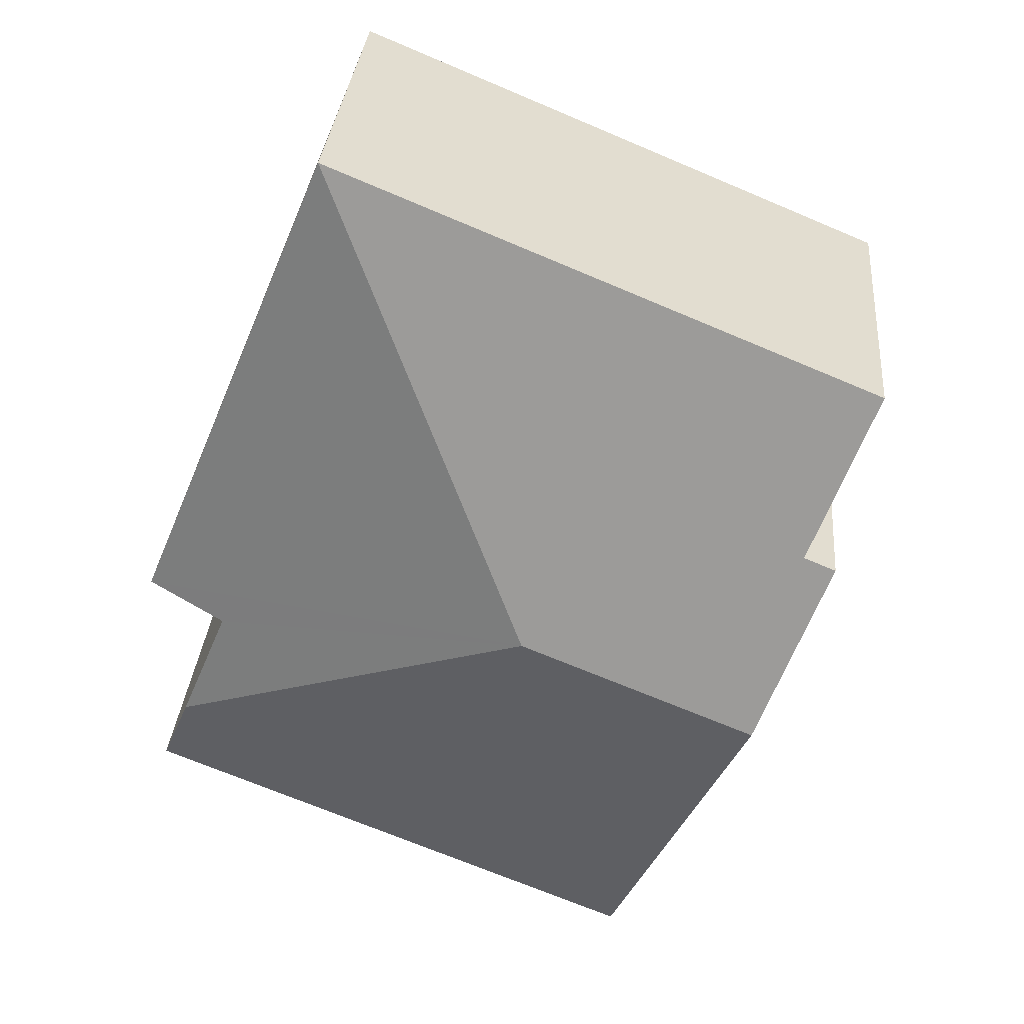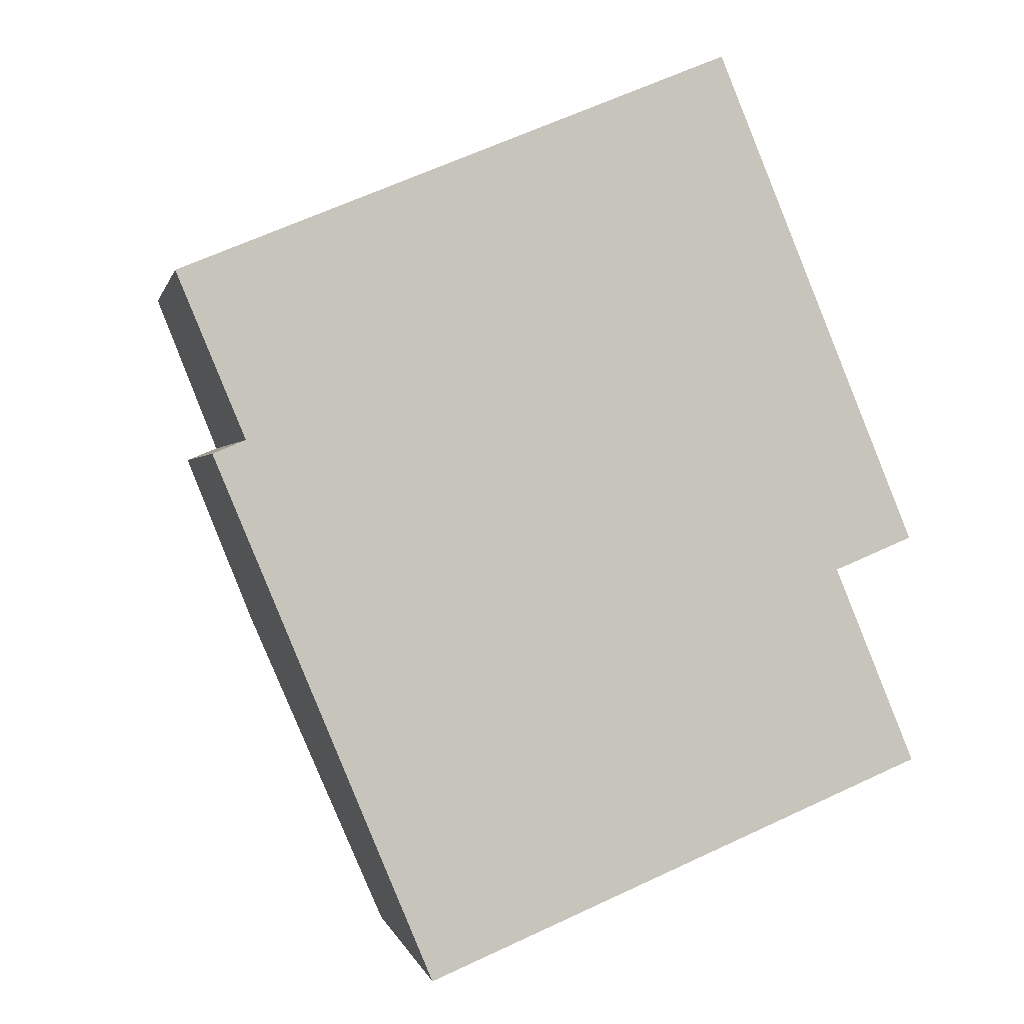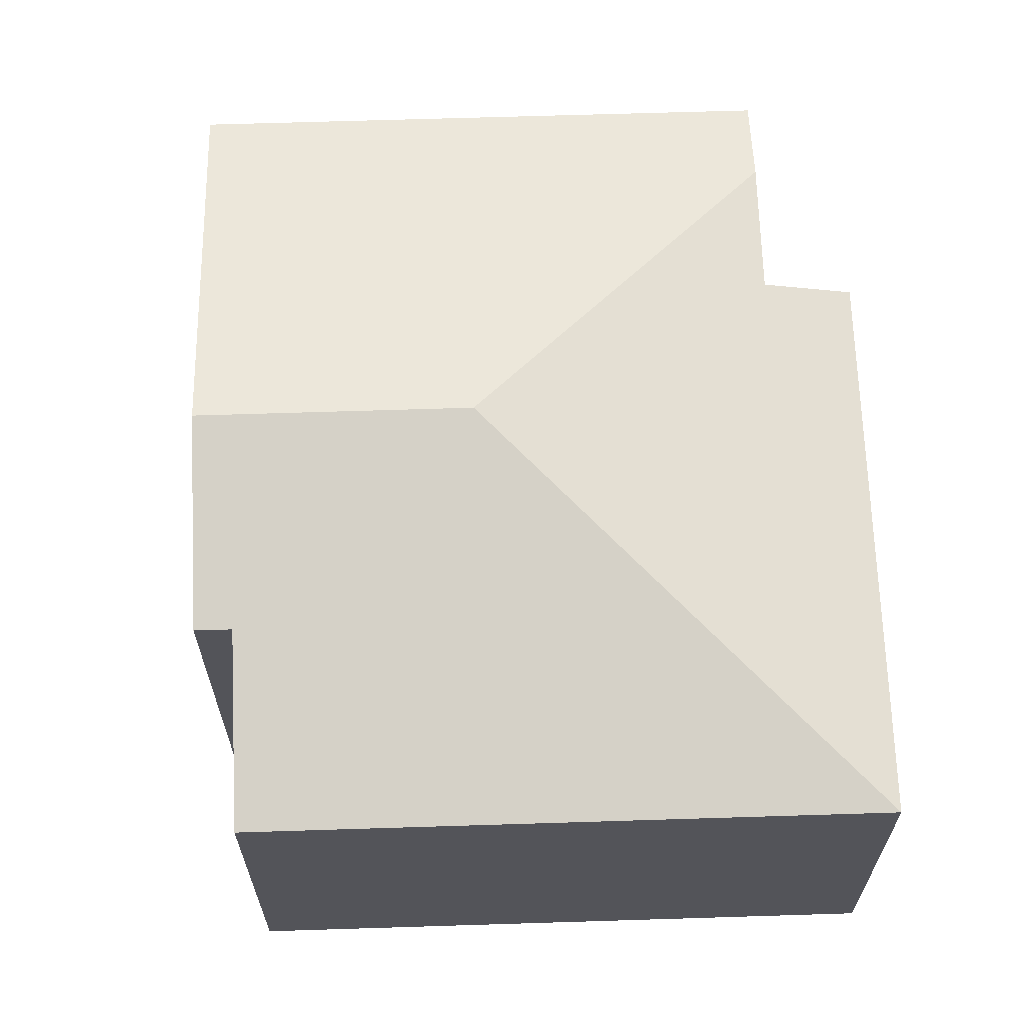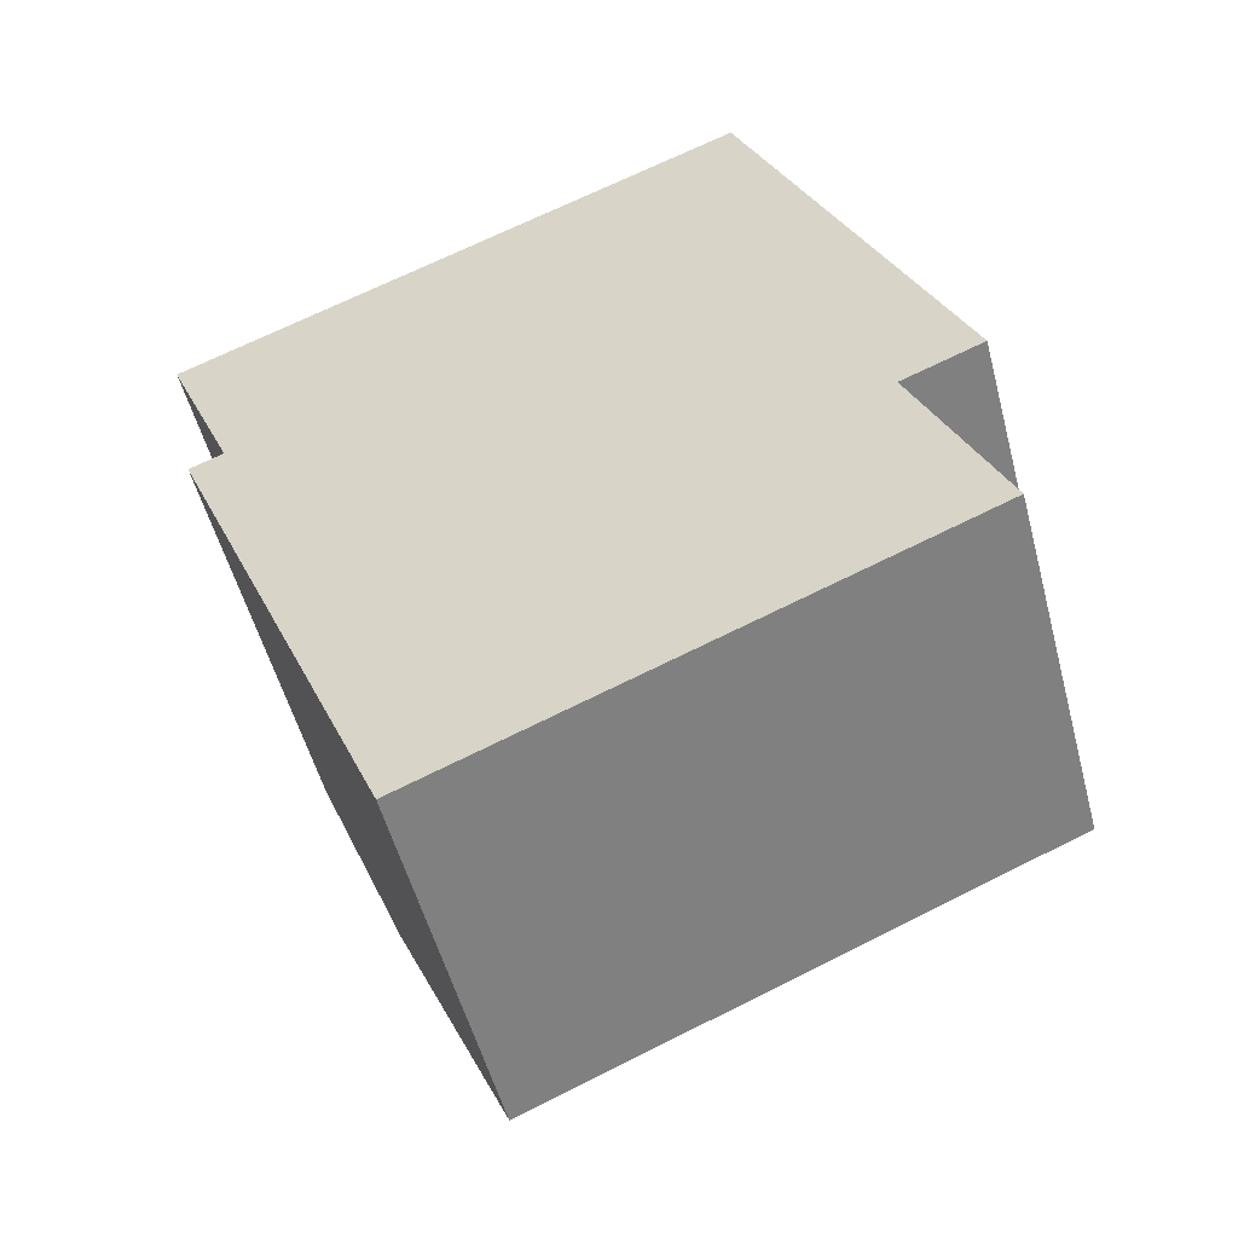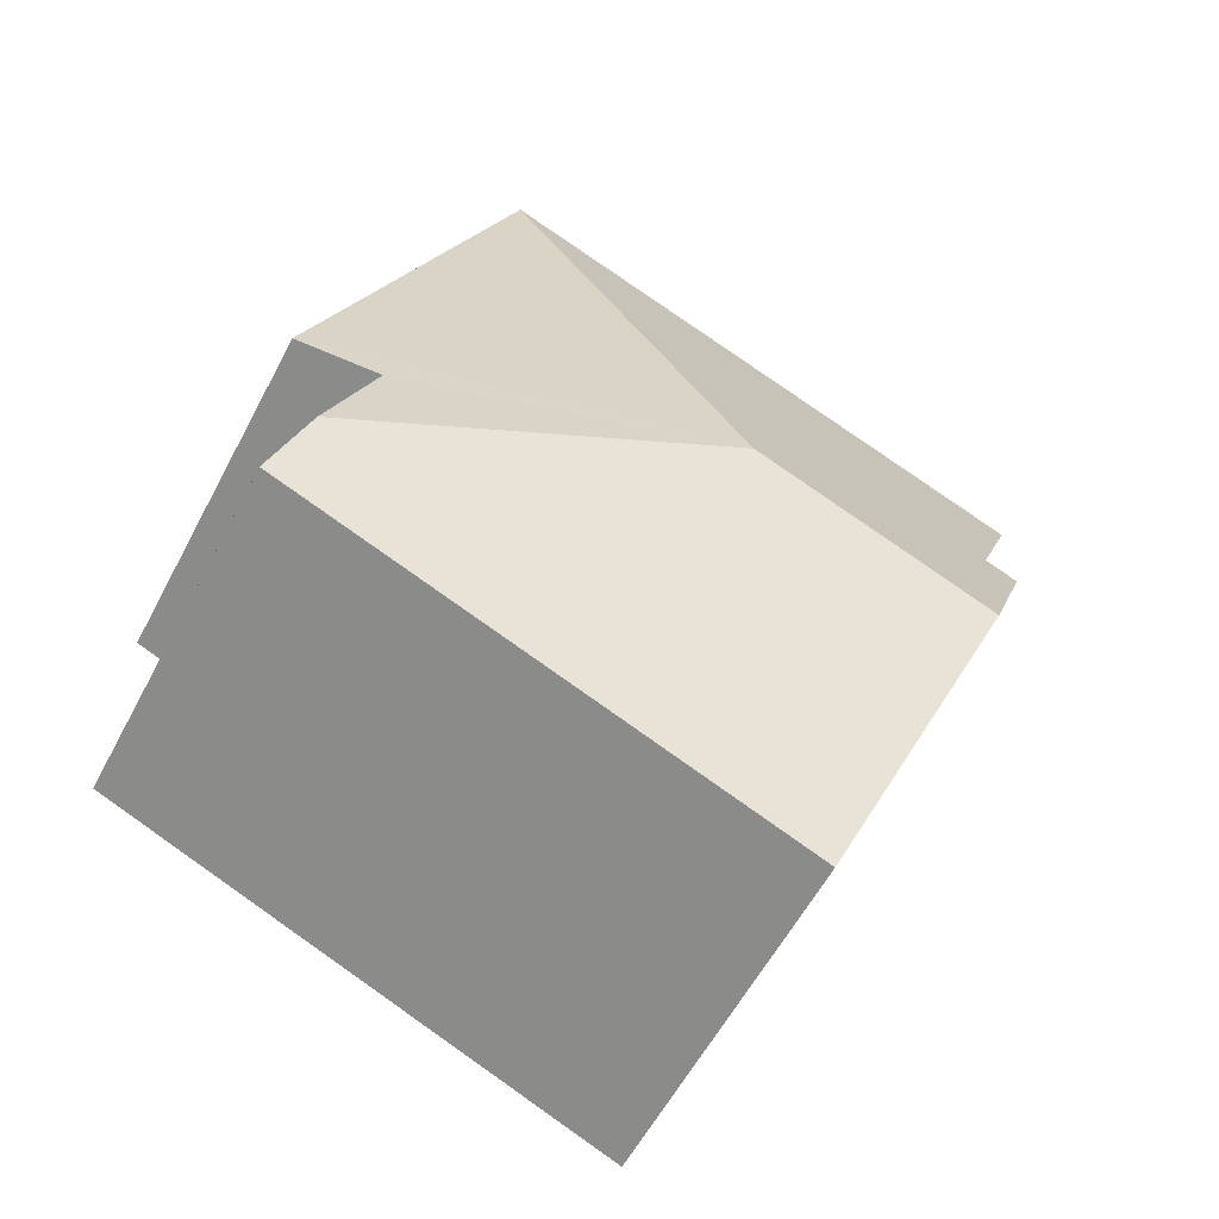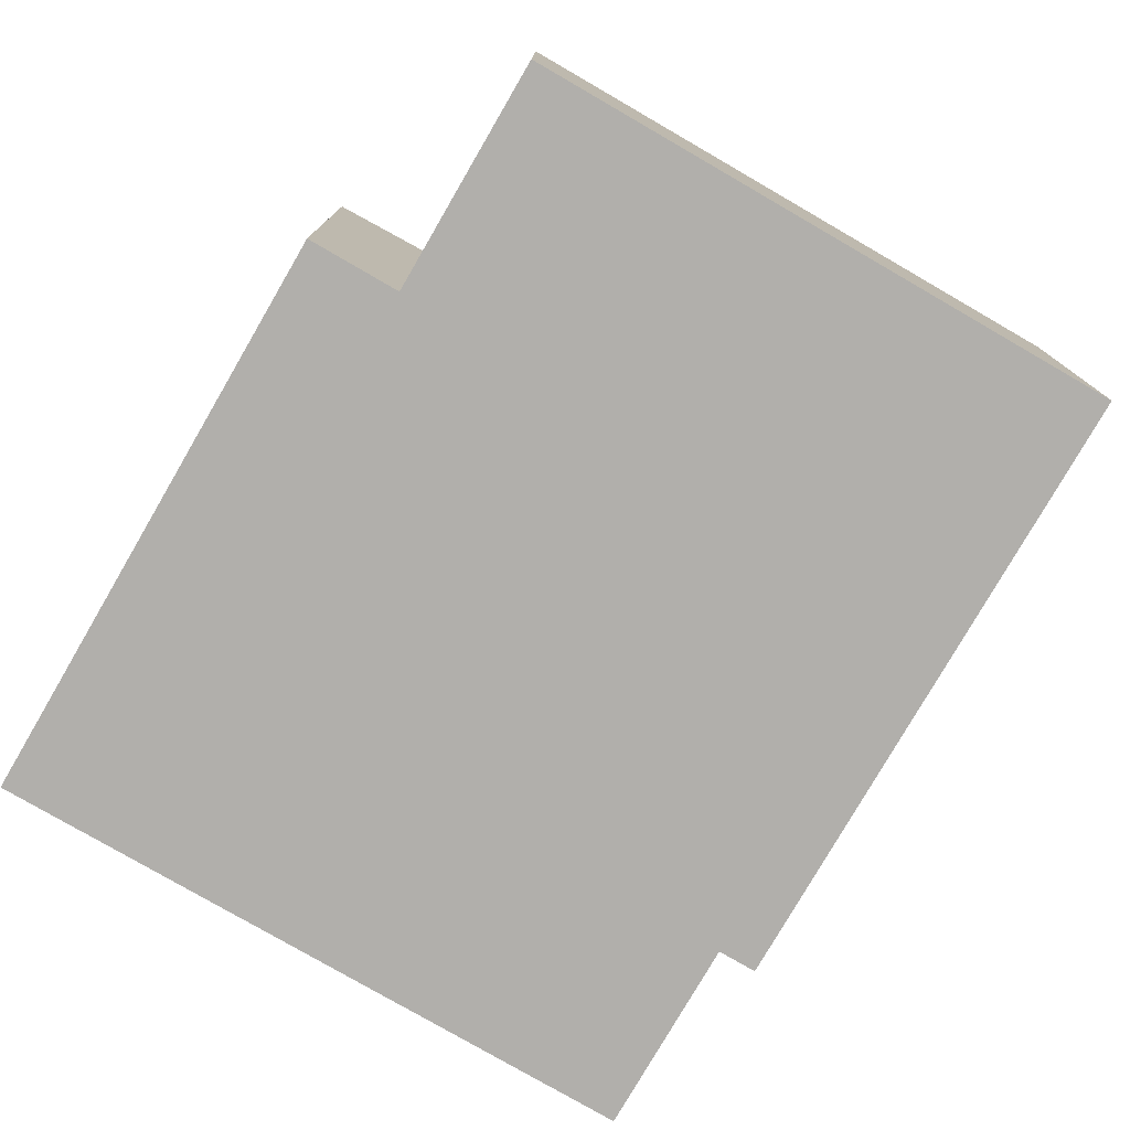
<metadata>
{"format":"obj","ext":"obj","renderer":"f3d","projection":"perspective","resolution":1024,"background":"white","views":[{"elev":32.5,"azim":-175.0,"up":"+Z"},{"elev":0.4,"azim":-11.7,"up":"+Z"},{"elev":66.0,"azim":-24.3,"up":"+Y"},{"elev":-53.5,"azim":14.8,"up":"+Z"},{"elev":-58.0,"azim":152.4,"up":"+Z"},{"elev":-78.3,"azim":127.4,"up":"+Y"}]}
</metadata>
<code>
v  0.242 2.673 -1.213
v  2.382 2.985 -1.76
v  0.749 2.985 -2.436
v  0.464 2.673 -1.121
v  0 2.387 1.462e-16
v  3.755 2.387 1.555
v  5.139 2.387 -1.787
v  4.601 2.524 -2.01
v  4.936 2.524 -2.817
v  1.72 2.387 -4.78
v  5.159 2.387 -3.355
v  0 0 0
v  3.755 -9.522e-17 1.555
v  5.139 1.094e-16 -1.787
v  4.601 1.231e-16 -2.01
v  5.159 2.054e-16 -3.355
v  1.72 2.927e-16 -4.78
v  4.936 1.725e-16 -2.817
v  0.749 1.492e-16 -2.436
v  0.242 7.427e-17 -1.213
v  0.464 6.864e-17 -1.121
g defaultobject
f 1 2 3
f 2 1 4
f 2 4 5
f 2 5 6
f 7 2 6
f 2 7 8
f 2 8 9
f 10 9 11
f 9 10 2
f 2 10 3
f 12 6 5
f 6 12 13
f 13 7 6
f 7 13 14
f 7 15 8
f 15 7 14
f 16 10 11
f 10 16 17
f 15 9 8
f 9 15 11
f 11 15 16
f 16 15 18
f 17 3 10
f 3 17 1
f 1 17 19
f 1 19 20
f 20 4 1
f 4 20 21
f 21 5 4
f 5 21 12
f 18 17 16
f 17 18 15
f 13 15 14
f 15 13 17
f 17 13 19
f 19 13 21
f 21 13 12
f 20 19 21

</code>
